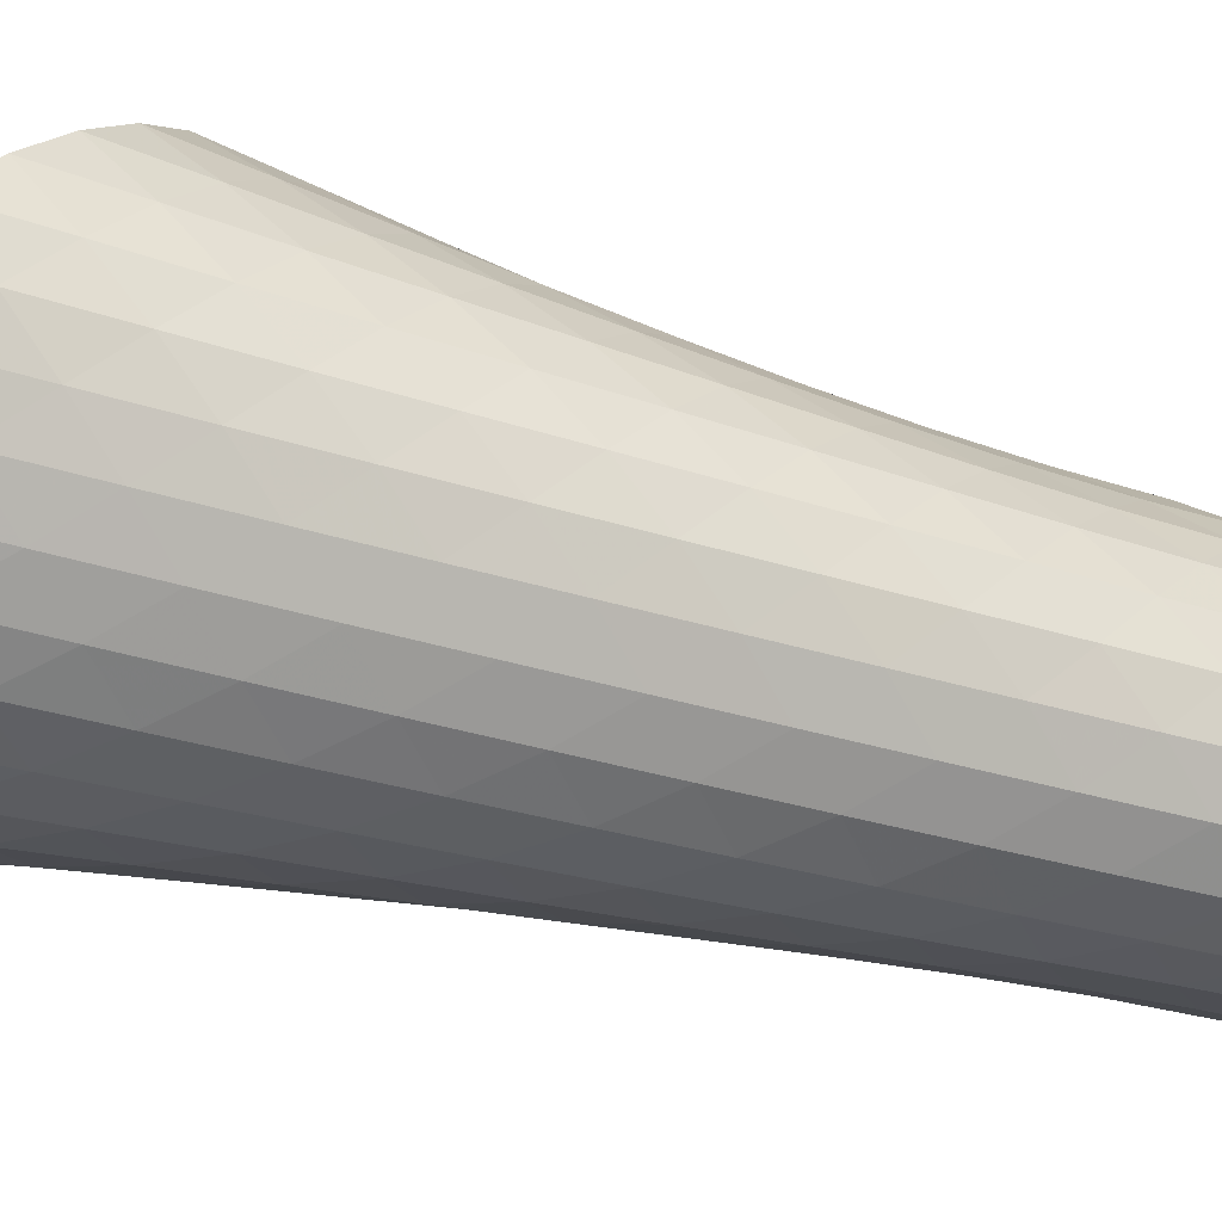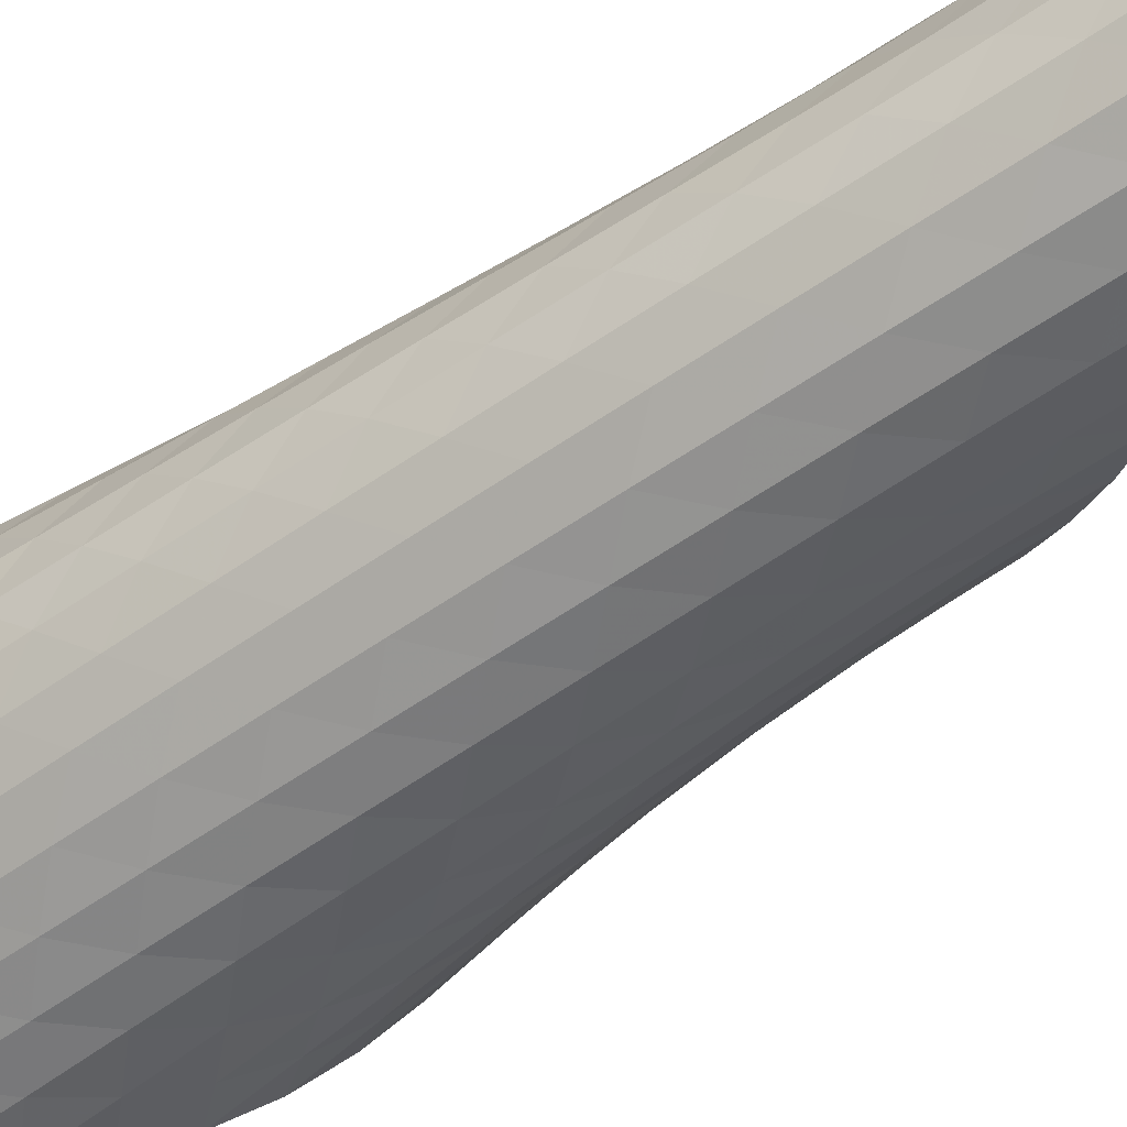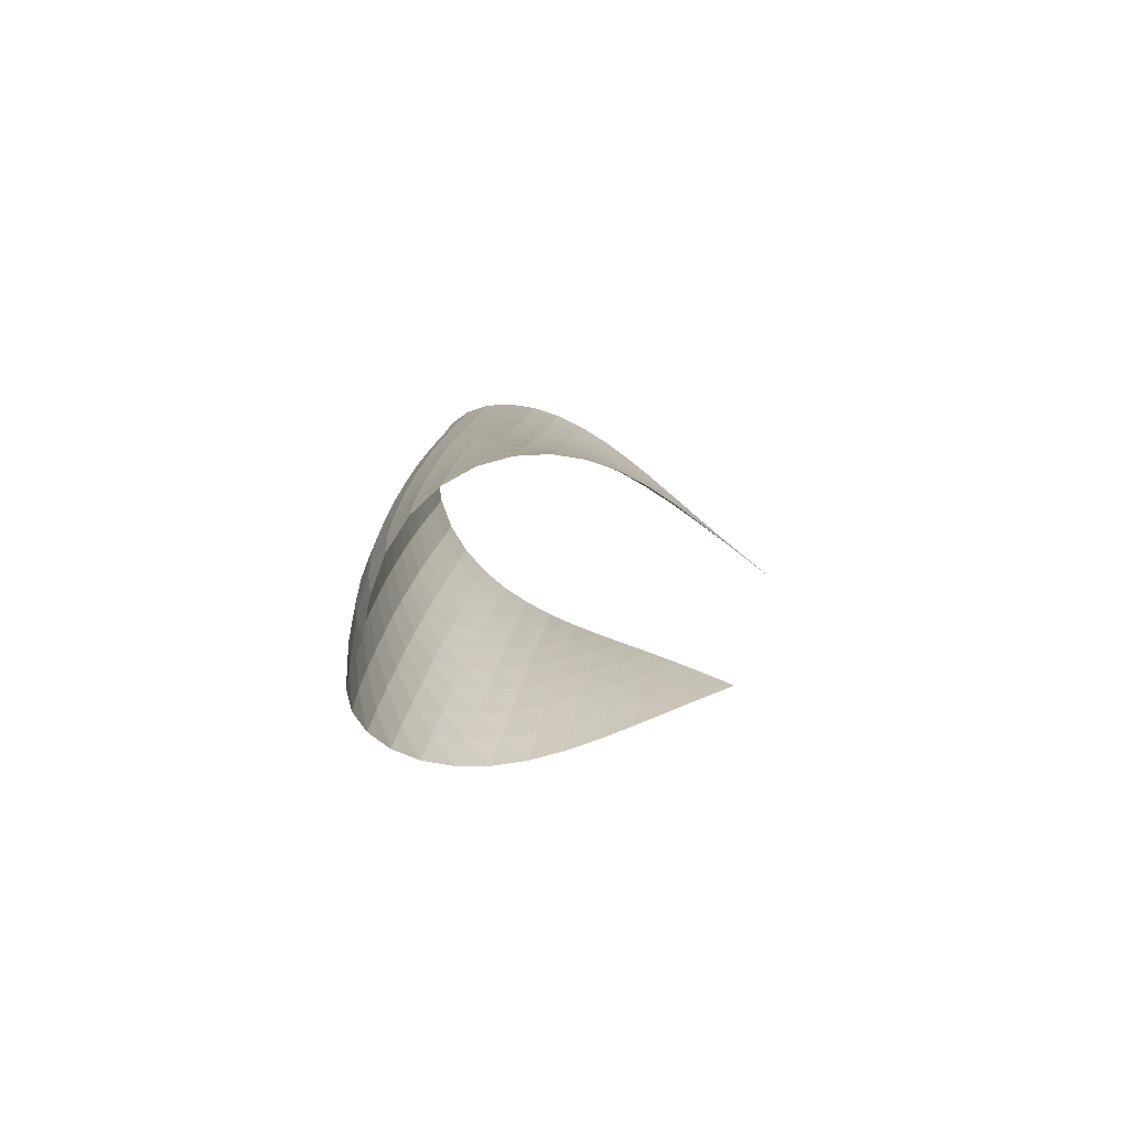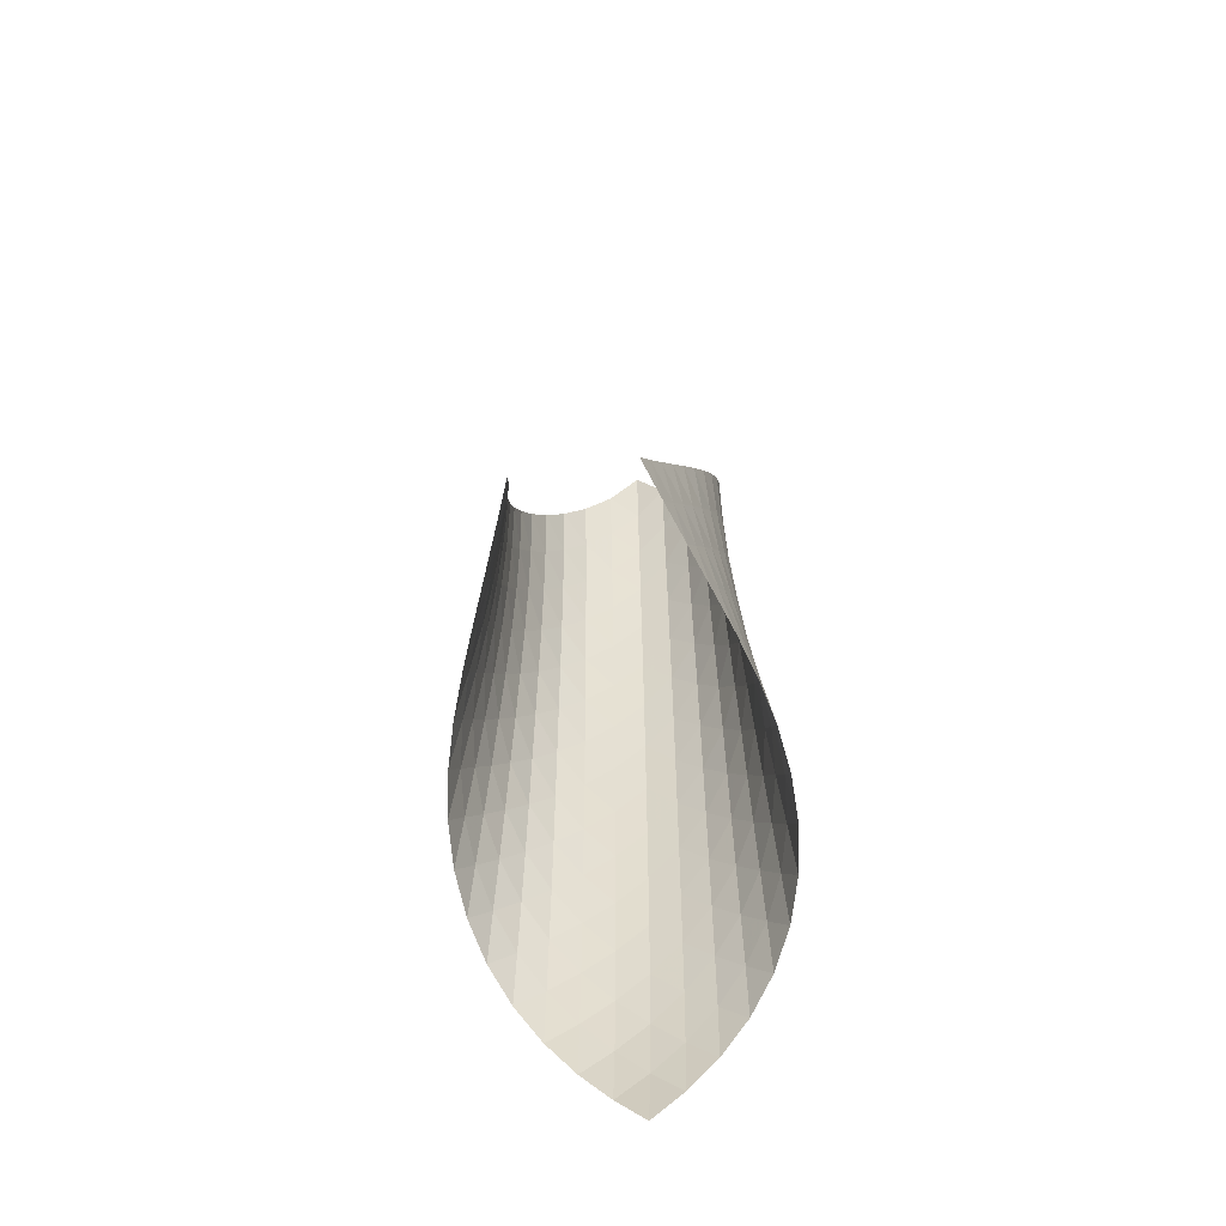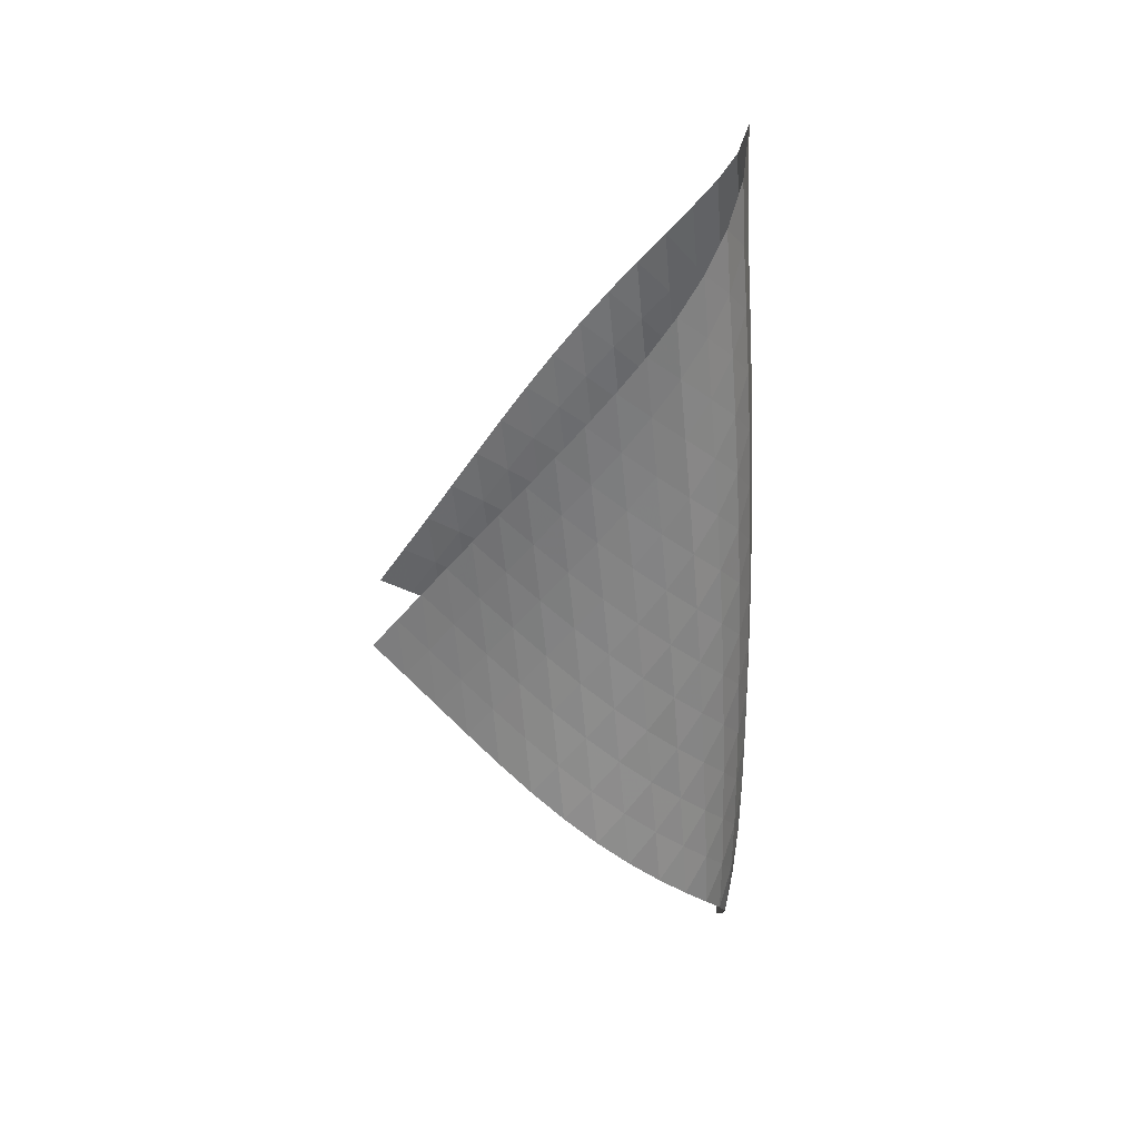
<metadata>
{"format":"obj","ext":"obj","renderer":"f3d","projection":"perspective","resolution":1024,"background":"white","views":[{"elev":-34.2,"azim":66.8,"up":"+Z"},{"elev":-52.1,"azim":128.4,"up":"+Z"},{"elev":-76.7,"azim":-152.0,"up":"+Y"},{"elev":-53.6,"azim":-34.9,"up":"+Y"},{"elev":33.4,"azim":44.1,"up":"+Y"}]}
</metadata>
<code>
v -6.505 -0.04882 6.505
v -10.72 -10.49 12.38
v -12.38 -10.49 10.72
v -6.395 -18.93 6.395
v -12.1 -9.806 10.28
v -11.82 -9.117 9.823
v -11.55 -8.426 9.364
v -11.29 -7.736 8.899
v -11.02 -7.048 8.431
v -10.74 -6.363 7.968
v -10.43 -5.68 7.518
v -10.08 -4.999 7.095
v -9.675 -4.319 6.712
v -9.223 -3.638 6.387
v -8.718 -2.956 6.143
v -8.168 -2.268 6.006
v -7.591 -1.572 6.003
v -7.017 -0.8513 6.162
v -6.162 -0.8513 7.017
v -6.003 -1.572 7.591
v -6.006 -2.268 8.168
v -6.143 -2.956 8.718
v -6.387 -3.638 9.223
v -6.712 -4.319 9.675
v -7.095 -4.999 10.08
v -7.518 -5.68 10.43
v -7.968 -6.363 10.74
v -8.431 -7.048 11.02
v -8.899 -7.736 11.29
v -9.364 -8.426 11.55
v -9.823 -9.117 11.82
v -10.28 -9.806 12.1
v -10.07 -11.01 12.16
v -9.41 -11.54 11.94
v -8.749 -12.05 11.72
v -8.09 -12.57 11.49
v -7.443 -13.1 11.23
v -6.829 -13.62 10.91
v -6.272 -14.16 10.53
v -5.798 -14.72 10.06
v -5.435 -15.29 9.523
v -5.208 -15.88 8.935
v -5.139 -16.48 8.327
v -5.239 -17.09 7.738
v -5.502 -17.71 7.208
v -5.9 -18.33 6.761
v -6.761 -18.33 5.9
v -7.208 -17.71 5.502
v -7.738 -17.09 5.239
v -8.327 -16.48 5.139
v -8.935 -15.88 5.208
v -9.523 -15.29 5.435
v -10.06 -14.72 5.798
v -10.53 -14.16 6.272
v -10.91 -13.62 6.829
v -11.23 -13.1 7.443
v -11.49 -12.57 8.09
v -11.72 -12.05 8.749
v -11.94 -11.54 9.41
v -12.16 -11.01 10.07
v -6.473 -1.483 6.473
v -6.957 -2.158 6.114
v -7.516 -2.837 5.942
v -8.09 -3.515 5.936
v -8.64 -4.193 6.066
v -9.147 -4.87 6.302
v -9.604 -5.546 6.617
v -10.01 -6.224 6.989
v -10.37 -6.903 7.399
v -10.7 -7.584 7.834
v -11 -8.268 8.281
v -11.29 -8.954 8.731
v -11.58 -9.641 9.179
v -11.87 -10.33 9.624
v -6.114 -2.158 6.957
v -6.415 -2.784 6.415
v -6.887 -3.433 6.043
v -7.445 -4.094 5.86
v -8.021 -4.76 5.844
v -8.576 -5.428 5.965
v -9.09 -6.099 6.191
v -9.555 -6.771 6.495
v -9.972 -7.445 6.856
v -10.35 -8.122 7.254
v -10.69 -8.802 7.675
v -11.01 -9.483 8.106
v -11.32 -10.17 8.539
v -11.63 -10.85 8.973
v -5.942 -2.837 7.516
v -6.043 -3.433 6.887
v -6.35 -4.055 6.35
v -6.822 -4.694 5.974
v -7.379 -5.345 5.779
v -7.96 -6.001 5.748
v -8.523 -6.662 5.853
v -9.048 -7.326 6.064
v -9.527 -7.993 6.354
v -9.958 -8.663 6.701
v -10.35 -9.337 7.086
v -10.71 -10.01 7.49
v -11.06 -10.69 7.904
v -11.39 -11.37 8.323
v -5.936 -3.515 8.09
v -5.86 -4.094 7.445
v -5.974 -4.694 6.822
v -6.292 -5.315 6.292
v -6.764 -5.949 5.914
v -7.321 -6.592 5.706
v -7.906 -7.241 5.656
v -8.478 -7.894 5.74
v -9.017 -8.552 5.931
v -9.512 -9.213 6.203
v -9.963 -9.878 6.532
v -10.38 -10.55 6.898
v -10.77 -11.22 7.284
v -11.14 -11.9 7.681
v -6.066 -4.193 8.64
v -5.844 -4.76 8.021
v -5.779 -5.345 7.379
v -5.914 -5.949 6.764
v -6.243 -6.569 6.243
v -6.715 -7.199 5.863
v -7.271 -7.836 5.642
v -7.858 -8.479 5.572
v -8.44 -9.126 5.633
v -8.993 -9.776 5.8
v -9.507 -10.43 6.048
v -9.982 -11.09 6.354
v -10.42 -11.75 6.696
v -10.84 -12.42 7.06
v -6.302 -4.87 9.147
v -5.965 -5.428 8.576
v -5.748 -6.001 7.96
v -5.706 -6.592 7.321
v -5.863 -7.199 6.715
v -6.201 -7.818 6.201
v -6.674 -8.446 5.82
v -7.228 -9.079 5.587
v -7.817 -9.716 5.497
v -8.406 -10.36 5.534
v -8.973 -11 5.674
v -9.508 -11.65 5.894
v -10.01 -12.3 6.17
v -10.48 -12.96 6.484
v -6.617 -5.546 9.604
v -6.191 -6.099 9.09
v -5.853 -6.662 8.523
v -5.656 -7.241 7.906
v -5.642 -7.836 7.271
v -5.82 -8.446 6.674
v -6.167 -9.065 6.167
v -6.64 -9.69 5.785
v -7.193 -10.32 5.541
v -7.783 -10.95 5.432
v -8.378 -11.58 5.444
v -8.958 -12.22 5.554
v -9.512 -12.86 5.741
v -10.04 -13.51 5.983
v -6.989 -6.224 10.01
v -6.495 -6.771 9.555
v -6.064 -7.326 9.048
v -5.74 -7.894 8.478
v -5.572 -8.479 7.858
v -5.587 -9.079 7.228
v -5.785 -9.69 6.64
v -6.14 -10.31 6.14
v -6.614 -10.93 5.757
v -7.165 -11.56 5.504
v -7.755 -12.18 5.376
v -8.355 -12.81 5.36
v -8.947 -13.44 5.436
v -9.518 -14.08 5.585
v -7.399 -6.903 10.37
v -6.856 -7.445 9.972
v -6.354 -7.993 9.527
v -5.931 -8.552 9.017
v -5.633 -9.126 8.44
v -5.497 -9.716 7.817
v -5.541 -10.32 7.193
v -5.757 -10.93 6.614
v -6.12 -11.55 6.12
v -6.596 -12.17 5.738
v -7.145 -12.79 5.474
v -7.734 -13.42 5.326
v -8.338 -14.04 5.279
v -8.94 -14.66 5.317
v -7.834 -7.584 10.7
v -7.254 -8.122 10.35
v -6.701 -8.663 9.958
v -6.203 -9.213 9.512
v -5.8 -9.776 8.993
v -5.534 -10.36 8.406
v -5.432 -10.95 7.783
v -5.504 -11.56 7.165
v -5.738 -12.17 6.596
v -6.109 -12.79 6.109
v -6.586 -13.41 5.727
v -7.133 -14.03 5.453
v -7.721 -14.64 5.28
v -8.328 -15.26 5.199
v -8.281 -8.268 11
v -7.675 -8.802 10.69
v -7.086 -9.337 10.35
v -6.532 -9.878 9.963
v -6.048 -10.43 9.507
v -5.674 -11 8.973
v -5.444 -11.58 8.378
v -5.376 -12.18 7.755
v -5.474 -12.79 7.145
v -5.727 -13.41 6.586
v -6.108 -14.03 6.108
v -6.587 -14.65 5.726
v -7.132 -15.26 5.44
v -7.718 -15.87 5.243
v -8.731 -8.954 11.29
v -8.106 -9.483 11.01
v -7.49 -10.01 10.71
v -6.898 -10.55 10.38
v -6.354 -11.09 9.982
v -5.894 -11.65 9.508
v -5.554 -12.22 8.958
v -5.36 -12.81 8.355
v -5.326 -13.42 7.734
v -5.453 -14.03 7.133
v -5.726 -14.65 6.587
v -6.12 -15.27 6.12
v -6.604 -15.88 5.741
v -7.15 -16.49 5.447
v -9.179 -9.641 11.58
v -8.539 -10.17 11.32
v -7.904 -10.69 11.06
v -7.284 -11.22 10.77
v -6.696 -11.75 10.42
v -6.17 -12.3 10.01
v -5.741 -12.86 9.512
v -5.436 -13.44 8.947
v -5.279 -14.04 8.338
v -5.28 -14.64 7.721
v -5.44 -15.26 7.132
v -5.741 -15.88 6.604
v -6.156 -16.5 6.156
v -6.653 -17.11 5.791
v -9.624 -10.33 11.87
v -8.973 -10.85 11.63
v -8.323 -11.37 11.39
v -7.681 -11.9 11.14
v -7.06 -12.42 10.84
v -6.484 -12.96 10.48
v -5.983 -13.51 10.04
v -5.585 -14.08 9.518
v -5.317 -14.66 8.94
v -5.199 -15.26 8.328
v -5.243 -15.87 7.718
v -5.447 -16.49 7.15
v -5.791 -17.11 6.653
v -6.24 -17.73 6.24
f 256 46 4
f 256 4 47
f 5 74 60
f 5 60 3
f 74 88 59
f 74 59 60
f 88 102 58
f 88 58 59
f 102 116 57
f 102 57 58
f 116 130 56
f 116 56 57
f 130 144 55
f 130 55 56
f 144 158 54
f 144 54 55
f 158 172 53
f 158 53 54
f 172 186 52
f 172 52 53
f 186 200 51
f 186 51 52
f 200 214 50
f 200 50 51
f 214 228 49
f 214 49 50
f 228 242 48
f 228 48 49
f 242 256 47
f 242 47 48
f 1 19 61
f 1 61 18
f 18 61 62
f 18 62 17
f 17 62 63
f 17 63 16
f 16 63 64
f 16 64 15
f 15 64 65
f 15 65 14
f 14 65 66
f 14 66 13
f 13 66 67
f 13 67 12
f 12 67 68
f 12 68 11
f 11 68 69
f 11 69 10
f 10 69 70
f 10 70 9
f 9 70 71
f 9 71 8
f 8 71 72
f 8 72 7
f 7 72 73
f 7 73 6
f 6 73 74
f 6 74 5
f 19 20 75
f 19 75 61
f 61 75 76
f 61 76 62
f 62 76 77
f 62 77 63
f 63 77 78
f 63 78 64
f 64 78 79
f 64 79 65
f 65 79 80
f 65 80 66
f 66 80 81
f 66 81 67
f 67 81 82
f 67 82 68
f 68 82 83
f 68 83 69
f 69 83 84
f 69 84 70
f 70 84 85
f 70 85 71
f 71 85 86
f 71 86 72
f 72 86 87
f 72 87 73
f 73 87 88
f 73 88 74
f 20 21 89
f 20 89 75
f 75 89 90
f 75 90 76
f 76 90 91
f 76 91 77
f 77 91 92
f 77 92 78
f 78 92 93
f 78 93 79
f 79 93 94
f 79 94 80
f 80 94 95
f 80 95 81
f 81 95 96
f 81 96 82
f 82 96 97
f 82 97 83
f 83 97 98
f 83 98 84
f 84 98 99
f 84 99 85
f 85 99 100
f 85 100 86
f 86 100 101
f 86 101 87
f 87 101 102
f 87 102 88
f 21 22 103
f 21 103 89
f 89 103 104
f 89 104 90
f 90 104 105
f 90 105 91
f 91 105 106
f 91 106 92
f 92 106 107
f 92 107 93
f 93 107 108
f 93 108 94
f 94 108 109
f 94 109 95
f 95 109 110
f 95 110 96
f 96 110 111
f 96 111 97
f 97 111 112
f 97 112 98
f 98 112 113
f 98 113 99
f 99 113 114
f 99 114 100
f 100 114 115
f 100 115 101
f 101 115 116
f 101 116 102
f 22 23 117
f 22 117 103
f 103 117 118
f 103 118 104
f 104 118 119
f 104 119 105
f 105 119 120
f 105 120 106
f 106 120 121
f 106 121 107
f 107 121 122
f 107 122 108
f 108 122 123
f 108 123 109
f 109 123 124
f 109 124 110
f 110 124 125
f 110 125 111
f 111 125 126
f 111 126 112
f 112 126 127
f 112 127 113
f 113 127 128
f 113 128 114
f 114 128 129
f 114 129 115
f 115 129 130
f 115 130 116
f 23 24 131
f 23 131 117
f 117 131 132
f 117 132 118
f 118 132 133
f 118 133 119
f 119 133 134
f 119 134 120
f 120 134 135
f 120 135 121
f 121 135 136
f 121 136 122
f 122 136 137
f 122 137 123
f 123 137 138
f 123 138 124
f 124 138 139
f 124 139 125
f 125 139 140
f 125 140 126
f 126 140 141
f 126 141 127
f 127 141 142
f 127 142 128
f 128 142 143
f 128 143 129
f 129 143 144
f 129 144 130
f 24 25 145
f 24 145 131
f 131 145 146
f 131 146 132
f 132 146 147
f 132 147 133
f 133 147 148
f 133 148 134
f 134 148 149
f 134 149 135
f 135 149 150
f 135 150 136
f 136 150 151
f 136 151 137
f 137 151 152
f 137 152 138
f 138 152 153
f 138 153 139
f 139 153 154
f 139 154 140
f 140 154 155
f 140 155 141
f 141 155 156
f 141 156 142
f 142 156 157
f 142 157 143
f 143 157 158
f 143 158 144
f 25 26 159
f 25 159 145
f 145 159 160
f 145 160 146
f 146 160 161
f 146 161 147
f 147 161 162
f 147 162 148
f 148 162 163
f 148 163 149
f 149 163 164
f 149 164 150
f 150 164 165
f 150 165 151
f 151 165 166
f 151 166 152
f 152 166 167
f 152 167 153
f 153 167 168
f 153 168 154
f 154 168 169
f 154 169 155
f 155 169 170
f 155 170 156
f 156 170 171
f 156 171 157
f 157 171 172
f 157 172 158
f 26 27 173
f 26 173 159
f 159 173 174
f 159 174 160
f 160 174 175
f 160 175 161
f 161 175 176
f 161 176 162
f 162 176 177
f 162 177 163
f 163 177 178
f 163 178 164
f 164 178 179
f 164 179 165
f 165 179 180
f 165 180 166
f 166 180 181
f 166 181 167
f 167 181 182
f 167 182 168
f 168 182 183
f 168 183 169
f 169 183 184
f 169 184 170
f 170 184 185
f 170 185 171
f 171 185 186
f 171 186 172
f 27 28 187
f 27 187 173
f 173 187 188
f 173 188 174
f 174 188 189
f 174 189 175
f 175 189 190
f 175 190 176
f 176 190 191
f 176 191 177
f 177 191 192
f 177 192 178
f 178 192 193
f 178 193 179
f 179 193 194
f 179 194 180
f 180 194 195
f 180 195 181
f 181 195 196
f 181 196 182
f 182 196 197
f 182 197 183
f 183 197 198
f 183 198 184
f 184 198 199
f 184 199 185
f 185 199 200
f 185 200 186
f 28 29 201
f 28 201 187
f 187 201 202
f 187 202 188
f 188 202 203
f 188 203 189
f 189 203 204
f 189 204 190
f 190 204 205
f 190 205 191
f 191 205 206
f 191 206 192
f 192 206 207
f 192 207 193
f 193 207 208
f 193 208 194
f 194 208 209
f 194 209 195
f 195 209 210
f 195 210 196
f 196 210 211
f 196 211 197
f 197 211 212
f 197 212 198
f 198 212 213
f 198 213 199
f 199 213 214
f 199 214 200
f 29 30 215
f 29 215 201
f 201 215 216
f 201 216 202
f 202 216 217
f 202 217 203
f 203 217 218
f 203 218 204
f 204 218 219
f 204 219 205
f 205 219 220
f 205 220 206
f 206 220 221
f 206 221 207
f 207 221 222
f 207 222 208
f 208 222 223
f 208 223 209
f 209 223 224
f 209 224 210
f 210 224 225
f 210 225 211
f 211 225 226
f 211 226 212
f 212 226 227
f 212 227 213
f 213 227 228
f 213 228 214
f 30 31 229
f 30 229 215
f 215 229 230
f 215 230 216
f 216 230 231
f 216 231 217
f 217 231 232
f 217 232 218
f 218 232 233
f 218 233 219
f 219 233 234
f 219 234 220
f 220 234 235
f 220 235 221
f 221 235 236
f 221 236 222
f 222 236 237
f 222 237 223
f 223 237 238
f 223 238 224
f 224 238 239
f 224 239 225
f 225 239 240
f 225 240 226
f 226 240 241
f 226 241 227
f 227 241 242
f 227 242 228
f 31 32 243
f 31 243 229
f 229 243 244
f 229 244 230
f 230 244 245
f 230 245 231
f 231 245 246
f 231 246 232
f 232 246 247
f 232 247 233
f 233 247 248
f 233 248 234
f 234 248 249
f 234 249 235
f 235 249 250
f 235 250 236
f 236 250 251
f 236 251 237
f 237 251 252
f 237 252 238
f 238 252 253
f 238 253 239
f 239 253 254
f 239 254 240
f 240 254 255
f 240 255 241
f 241 255 256
f 241 256 242
f 32 2 33
f 32 33 243
f 243 33 34
f 243 34 244
f 244 34 35
f 244 35 245
f 245 35 36
f 245 36 246
f 246 36 37
f 246 37 247
f 247 37 38
f 247 38 248
f 248 38 39
f 248 39 249
f 249 39 40
f 249 40 250
f 250 40 41
f 250 41 251
f 251 41 42
f 251 42 252
f 252 42 43
f 252 43 253
f 253 43 44
f 253 44 254
f 254 44 45
f 254 45 255
f 255 45 46
f 255 46 256

</code>
